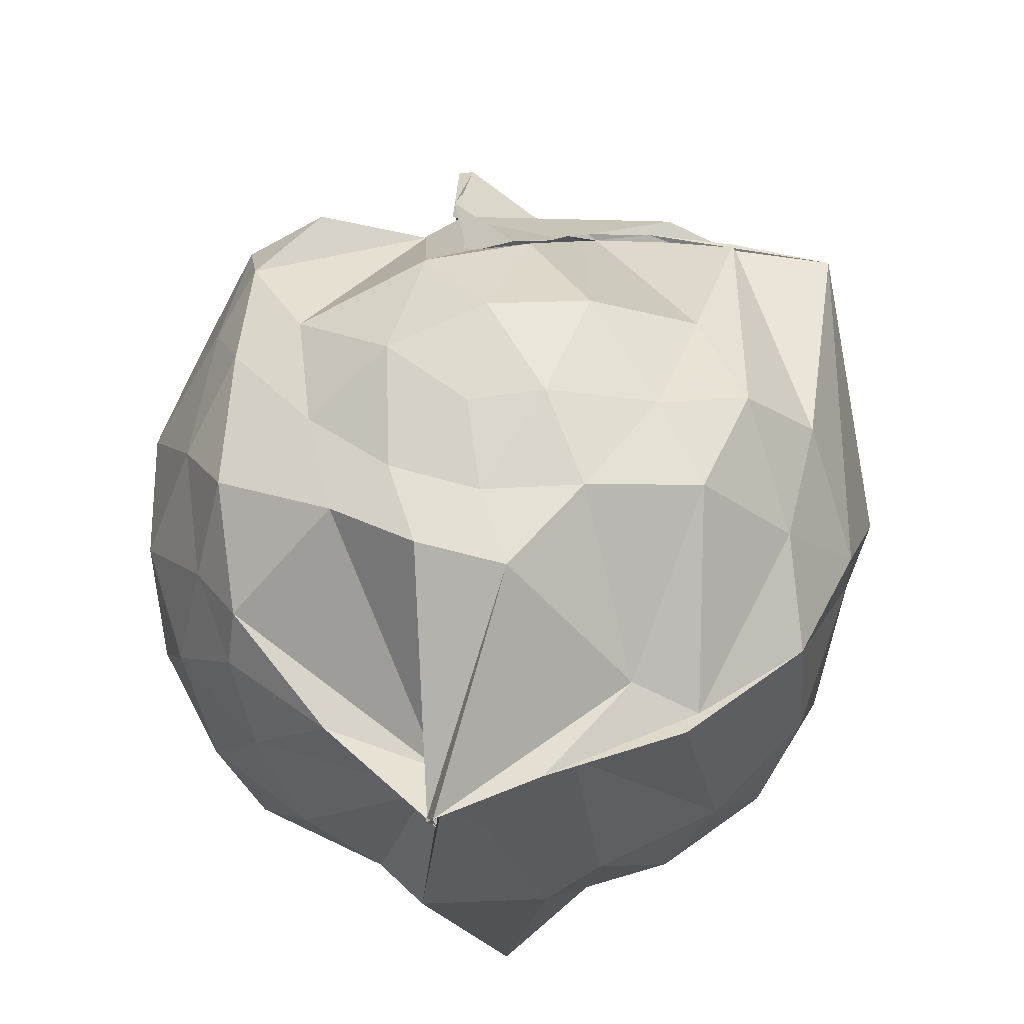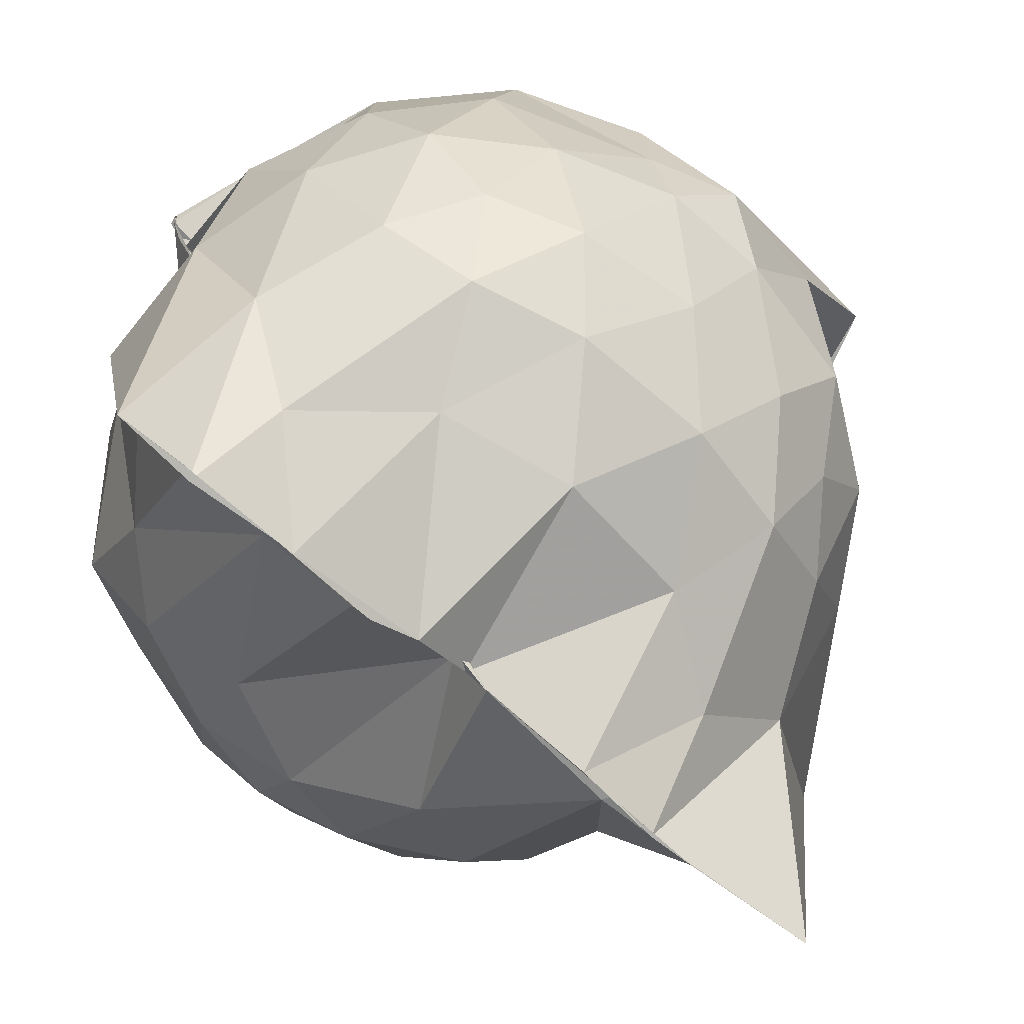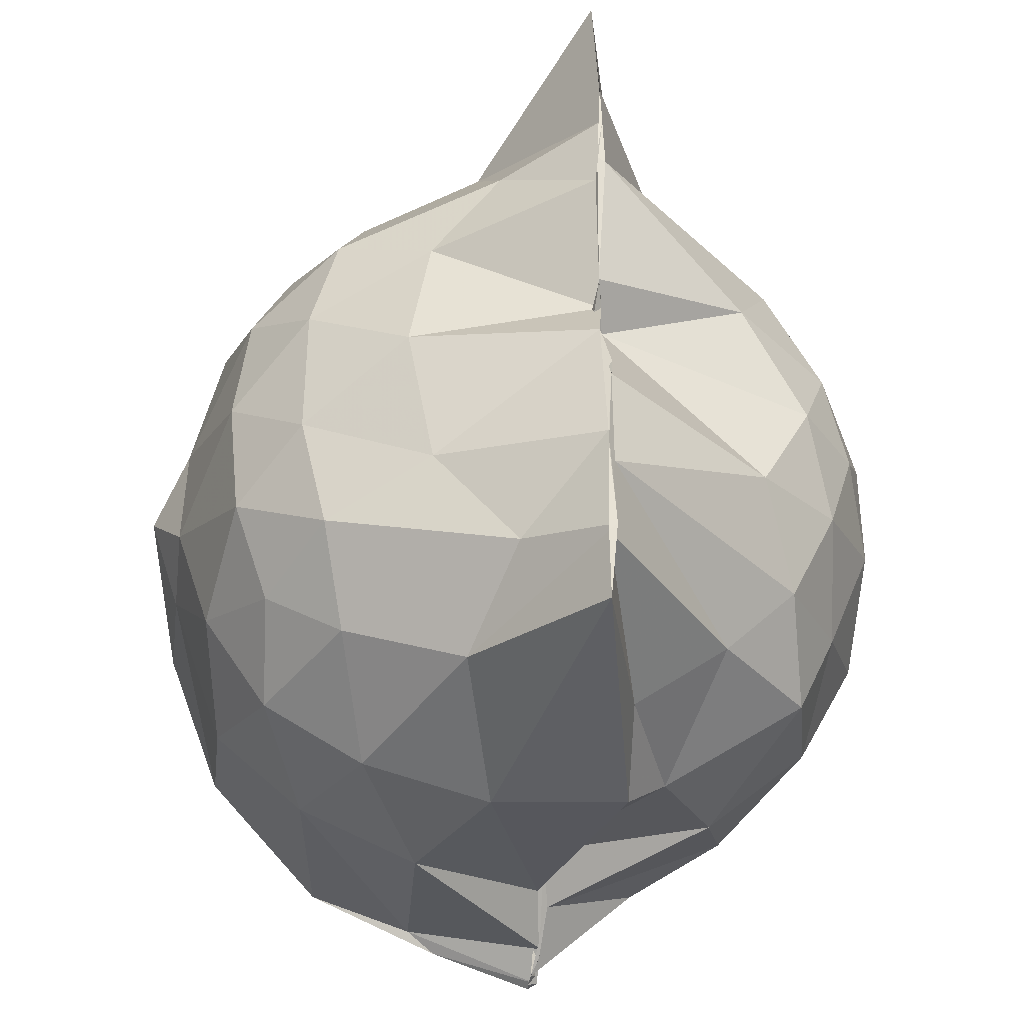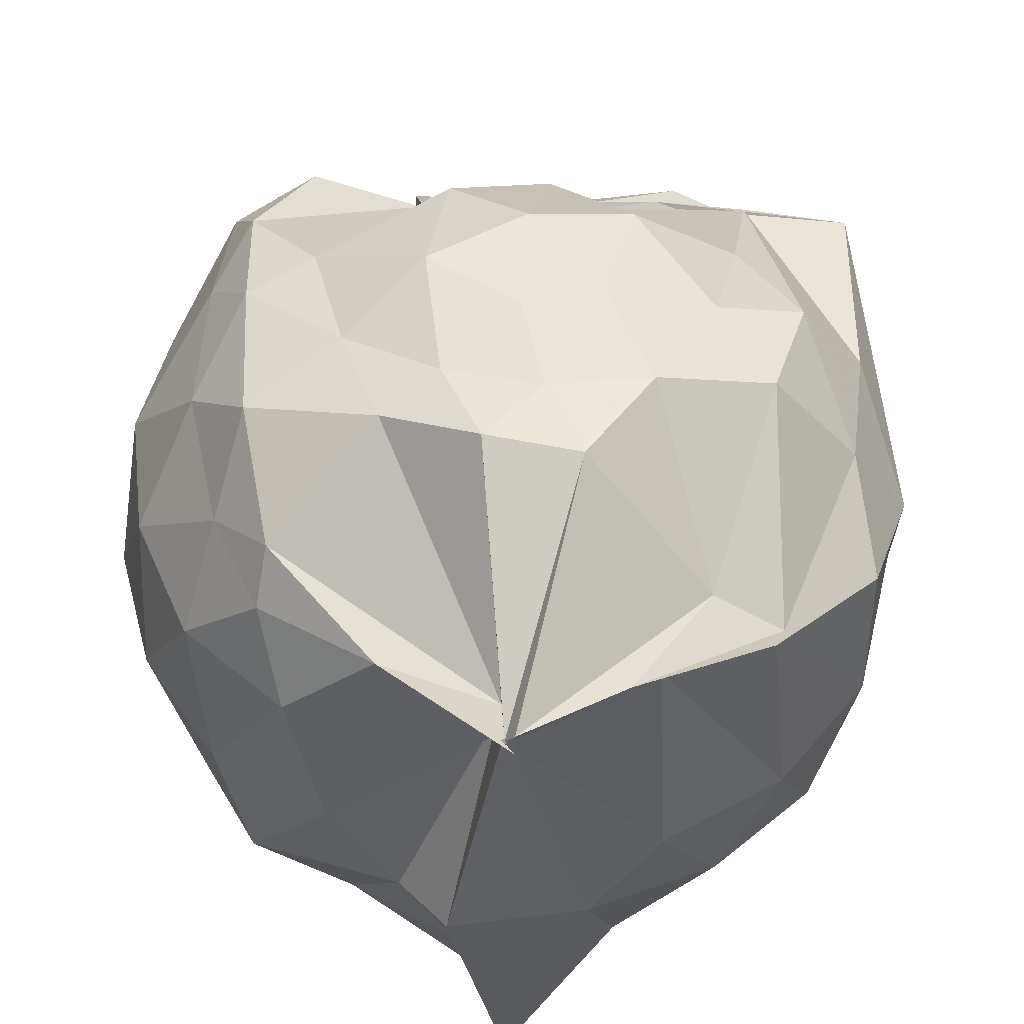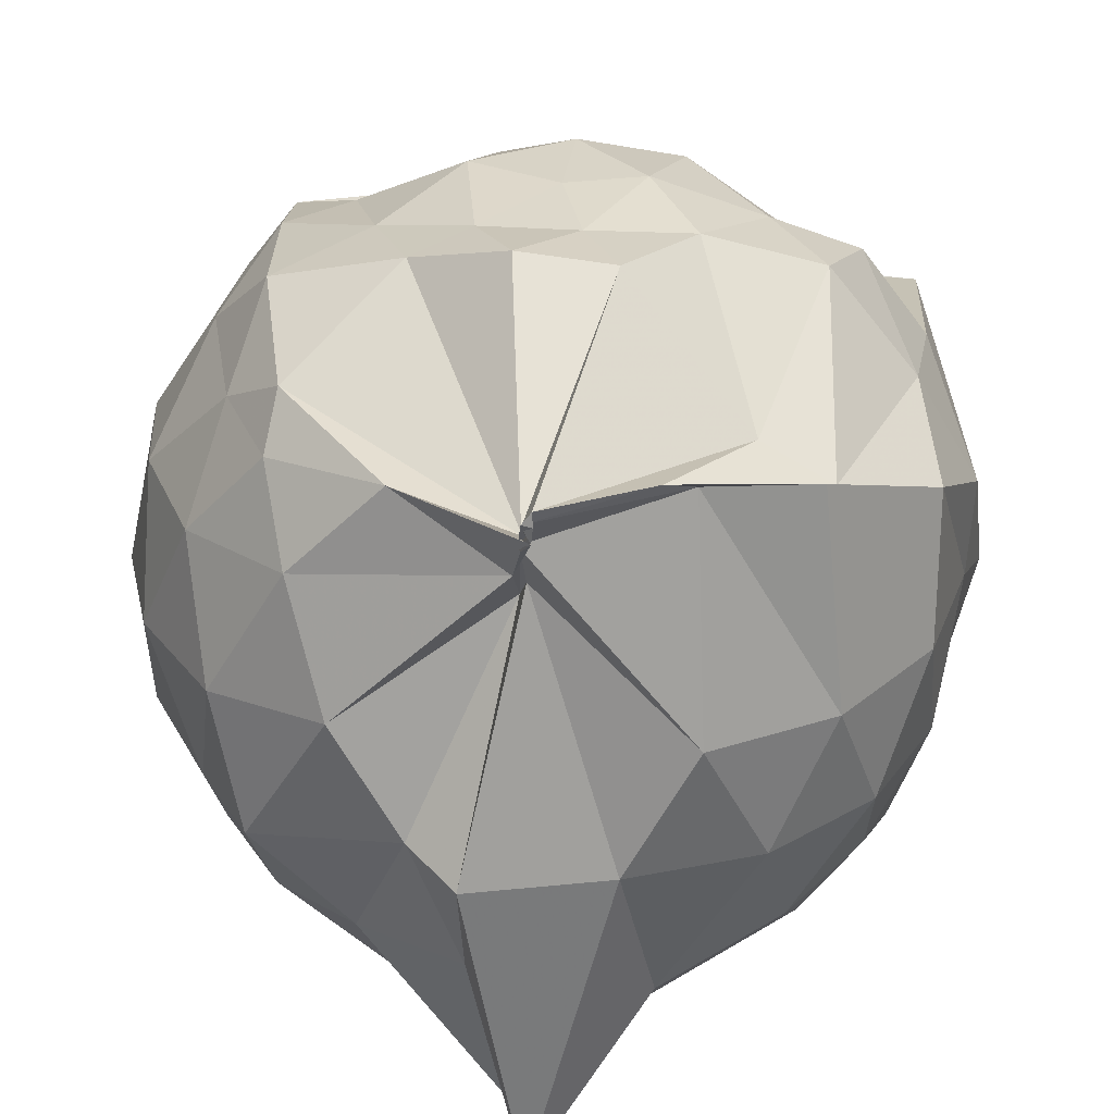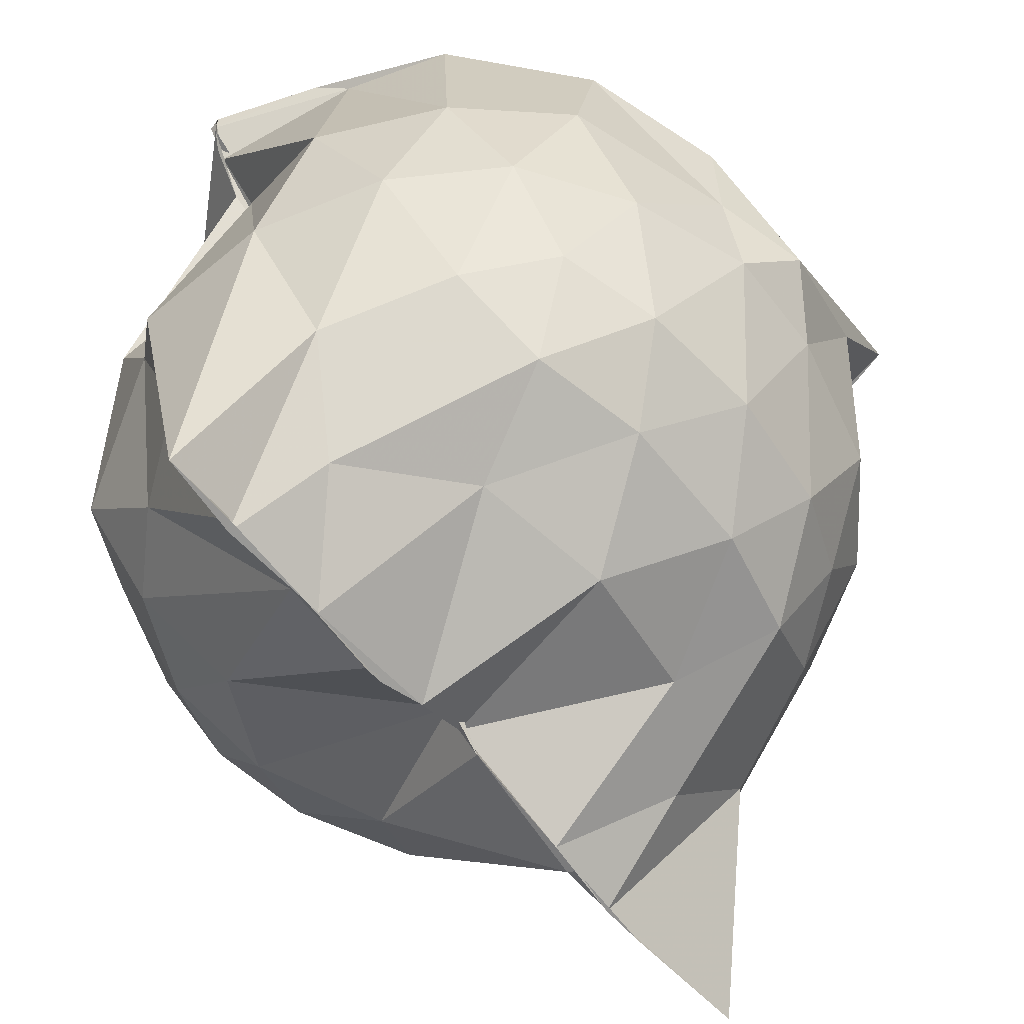
<metadata>
{"format":"obj","ext":"obj","renderer":"f3d","projection":"perspective","resolution":1024,"background":"white","views":[{"elev":-24.5,"azim":6.3,"up":"+Y"},{"elev":-72.0,"azim":50.0,"up":"+Z"},{"elev":-37.6,"azim":174.5,"up":"+Y"},{"elev":53.4,"azim":-6.0,"up":"+Z"},{"elev":28.5,"azim":-3.2,"up":"+Z"},{"elev":-60.2,"azim":38.7,"up":"+Z"}]}
</metadata>
<code>
v -0.8821 -0.1353 0.8873
v -0.9893 -0.04194 -0.7744
v -0.1544 -0.06735 0.5259
v -0.3133 0.4674 0.4419
v -0.6347 0.4937 0.4521
v -0.7019 0.5001 0.4689
v -0.7422 0.4956 0.4608
v -0.9458 0.4978 0.4243
v -0.9428 0.4963 0.4139
v -1.261 0.4994 0.6198
v -1.441 0.4522 0.5461
v -1.501 0.2169 0.5874
v -1.552 -0.09211 0.6082
v -1.521 -0.3729 0.5706
v -1.448 -0.5731 0.5423
v -1.227 -0.7418 0.564
v -0.982 -0.9689 0.5606
v -0.979 -0.9743 0.595
v -0.9999 -0.9697 0.5988
v -0.7513 -0.8872 0.6264
v -0.4264 -0.7286 0.5343
v -0.217 -0.3335 0.5592
v -0.09415 0.4039 0.4415
v -0.5092 0.4975 0.4575
v -0.651 0.5054 0.4623
v -0.7155 0.5022 0.4535
v -0.8314 0.4985 0.4616
v -0.9449 0.5011 0.3999
v -0.9567 0.5055 0.3938
v -1.422 0.4815 0.3602
v -1.605 0.3054 0.3361
v -1.692 0.0668 0.352
v -1.688 -0.218 0.3647
v -1.604 -0.4808 0.3494
v -1.417 -0.6974 0.3687
v -1.009 -0.8495 0.4353
v -0.9991 -0.936 0.5291
v -1.003 -0.913 0.5291
v -0.6861 -0.8448 0.5986
v -0.4527 -0.781 0.5651
v -0.2001 -0.5597 0.4382
v -0.07891 -0.2929 0.3118
v -0.07536 0.1953 0.1804
v -0.2391 0.4348 0.381
v -0.461 0.5381 0.4449
v -1.009 0.7249 0.2197
v -1.009 0.7804 0.1907
v -0.9777 0.7242 0.221
v -1.32 0.6256 0.08805
v -1.586 0.4309 0.0814
v -1.706 0.1876 0.08215
v -1.749 -0.08973 0.08427
v -1.706 -0.3662 0.08728
v -1.574 -0.6162 0.07992
v -1.349 -0.8006 0.1119
v -0.9928 -0.7497 0.3435
v -0.9836 -0.8225 0.4069
v -0.6745 -0.9323 0.1106
v -0.4092 -0.8107 0.1051
v -0.2091 -0.6175 0.127
v -0.08574 -0.2704 0.09282
v -0.0183 -0.08894 0.02802
v -0.1618 0.3145 -0.1212
v -0.3205 0.5265 -0.1259
v -0.5519 0.6692 -0.1492
v -0.9853 0.9785 0.02043
v -1.019 0.9667 0.03554
v -1.058 0.7396 -0.1193
v -1.446 0.5182 -0.1994
v -1.626 0.2902 -0.2013
v -1.708 0.04341 -0.1728
v -1.707 -0.217 -0.1706
v -1.603 -0.4748 -0.1945
v -1.515 -0.6683 -0.206
v -1.212 -0.8413 -0.124
v -1.12 -0.9228 -0.1842
v -0.8213 -0.9269 -0.1607
v -0.539 -0.8492 -0.1668
v -0.3171 -0.7009 -0.1498
v -0.1724 -0.4749 -0.1385
v -0.09082 -0.2088 -0.09422
v -0.09597 0.0283 -0.09695
v -0.3134 0.3812 -0.3464
v -0.4829 0.5042 -0.4205
v -0.7515 0.63 -0.4896
v -0.9922 0.8722 -0.8499
v -1.093 0.6245 -0.4717
v -1.219 0.5249 -0.4148
v -1.449 0.343 -0.4459
v -1.581 0.117 -0.4137
v -1.64 -0.08667 -0.3648
v -1.574 -0.2916 -0.4118
v -1.468 -0.5159 -0.4265
v -1.311 -0.6705 -0.4234
v -1.104 -0.8221 -0.4166
v -0.9956 -0.8781 -0.8757
v -0.7399 -0.7893 -0.512
v -0.4763 -0.6785 -0.4241
v -0.308 -0.5519 -0.3478
v -0.23 -0.356 -0.416
v -0.2019 -0.08662 -0.4192
v -0.2308 0.1784 -0.407
v -0.2929 -0.07776 0.7154
v -0.3985 0.1375 0.6665
v -0.665 0.5044 0.4345
v -0.7507 0.4955 0.4403
v -0.9306 0.5004 0.4294
v -1.034 0.5008 0.4961
v -1.401 0.3306 0.6748
v -1.423 0.08005 0.7311
v -1.441 -0.2373 0.7525
v -1.418 -0.5029 0.6505
v -0.99 -0.8173 0.4965
v -0.9983 -0.955 0.5864
v -0.9805 -0.9712 0.6242
v -0.5633 -0.6785 0.6045
v -0.3928 -0.309 0.7796
v -0.4837 -0.1207 0.8036
v -0.6218 0.1131 0.8405
v -0.7668 0.3469 0.7016
v -0.9865 0.2604 0.8022
v -1.276 0.1442 0.7507
v -1.237 -0.1204 0.8028
v -1.18 -0.3478 0.8305
v -0.9906 -0.4564 0.8848
v -0.7993 -0.5124 0.875
v -0.6385 -0.3324 0.8589
v -0.7154 -0.1223 0.8919
v -0.8406 0.09245 0.8895
v -1.057 0.004851 0.8813
v -1.052 -0.2666 0.8571
v -0.8555 -0.3393 0.873
v -0.4235 0.3133 -0.5544
v -0.7895 0.4314 -0.6974
v -1.007 0.4674 -0.8745
v -1.003 0.567 -0.8748
v -1.012 0.342 -0.8664
v -1.357 0.1459 -0.6079
v -1.508 -0.08626 -0.5297
v -1.389 -0.3147 -0.5792
v -1.014 -0.5152 -0.8537
v -0.9944 -0.7104 -0.8725
v -1.012 -0.6939 -0.8764
v -0.8317 -0.6266 -0.7161
v -0.4259 -0.4854 -0.555
v -0.3656 -0.243 -0.5775
v -0.3657 0.06494 -0.5797
v -0.6339 0.2198 -0.6666
v -0.9873 0.2742 -0.8743
v -0.9931 0.3494 -0.8715
v -0.9971 0.03134 -0.8108
v -1.015 -0.0414 -0.7107
v -1.009 -0.2964 -0.8733
v -0.9993 -0.4882 -0.8745
v -0.9998 -0.4493 -0.8712
v -0.6491 -0.3795 -0.6669
v -0.5864 -0.09097 -0.7168
v -1.007 -0.01589 -0.7683
v -0.9982 0.02811 -0.8087
v -0.9843 -0.03337 -0.7604
v -1.013 -0.2492 -0.861
v -0.9919 -0.1456 -0.8429
f 3 23 4
f 4 23 24
f 4 24 5
f 5 24 25
f 5 25 6
f 6 25 26
f 6 26 7
f 7 26 27
f 7 27 8
f 8 27 28
f 8 28 9
f 9 28 29
f 9 29 10
f 10 29 30
f 10 30 11
f 11 30 31
f 11 31 12
f 12 31 32
f 12 32 13
f 13 32 33
f 13 33 14
f 14 33 34
f 14 34 15
f 15 34 35
f 15 35 16
f 16 35 36
f 16 36 17
f 17 36 37
f 17 37 18
f 18 37 38
f 18 38 19
f 19 38 39
f 19 39 20
f 20 39 40
f 20 40 21
f 21 40 41
f 21 41 22
f 22 41 42
f 22 42 3
f 3 42 23
f 23 43 24
f 24 43 44
f 24 44 25
f 25 44 45
f 25 45 26
f 26 45 46
f 26 46 27
f 27 46 47
f 27 47 28
f 28 47 48
f 28 48 29
f 29 48 49
f 29 49 30
f 30 49 50
f 30 50 31
f 31 50 51
f 31 51 32
f 32 51 52
f 32 52 33
f 33 52 53
f 33 53 34
f 34 53 54
f 34 54 35
f 35 54 55
f 35 55 36
f 36 55 56
f 36 56 37
f 37 56 57
f 37 57 38
f 38 57 58
f 38 58 39
f 39 58 59
f 39 59 40
f 40 59 60
f 40 60 41
f 41 60 61
f 41 61 42
f 42 61 62
f 42 62 23
f 23 62 43
f 43 63 44
f 44 63 64
f 44 64 45
f 45 64 65
f 45 65 46
f 46 65 66
f 46 66 47
f 47 66 67
f 47 67 48
f 48 67 68
f 48 68 49
f 49 68 69
f 49 69 50
f 50 69 70
f 50 70 51
f 51 70 71
f 51 71 52
f 52 71 72
f 52 72 53
f 53 72 73
f 53 73 54
f 54 73 74
f 54 74 55
f 55 74 75
f 55 75 56
f 56 75 76
f 56 76 57
f 57 76 77
f 57 77 58
f 58 77 78
f 58 78 59
f 59 78 79
f 59 79 60
f 60 79 80
f 60 80 61
f 61 80 81
f 61 81 62
f 62 81 82
f 62 82 43
f 43 82 63
f 63 83 64
f 64 83 84
f 64 84 65
f 65 84 85
f 65 85 66
f 66 85 86
f 66 86 67
f 67 86 87
f 67 87 68
f 68 87 88
f 68 88 69
f 69 88 89
f 69 89 70
f 70 89 90
f 70 90 71
f 71 90 91
f 71 91 72
f 72 91 92
f 72 92 73
f 73 92 93
f 73 93 74
f 74 93 94
f 74 94 75
f 75 94 95
f 75 95 76
f 76 95 96
f 76 96 77
f 77 96 97
f 77 97 78
f 78 97 98
f 78 98 79
f 79 98 99
f 79 99 80
f 80 99 100
f 80 100 81
f 81 100 101
f 81 101 82
f 82 101 102
f 82 102 63
f 63 102 83
f 103 104 118
f 104 119 118
f 104 105 119
f 105 120 119
f 105 106 120
f 106 107 120
f 107 121 120
f 107 108 121
f 108 122 121
f 108 109 122
f 109 110 122
f 110 123 122
f 110 111 123
f 111 124 123
f 111 112 124
f 112 113 124
f 113 125 124
f 113 114 125
f 114 126 125
f 114 115 126
f 115 116 126
f 116 127 126
f 116 117 127
f 117 118 127
f 117 103 118
f 118 119 128
f 119 129 128
f 119 120 129
f 120 121 129
f 121 130 129
f 121 122 130
f 122 123 130
f 123 131 130
f 123 124 131
f 124 125 131
f 125 132 131
f 125 126 132
f 126 127 132
f 127 128 132
f 127 118 128
f 133 148 134
f 134 148 149
f 134 149 135
f 135 149 150
f 135 150 136
f 136 150 137
f 137 150 151
f 137 151 138
f 138 151 152
f 138 152 139
f 139 152 140
f 140 152 153
f 140 153 141
f 141 153 154
f 141 154 142
f 142 154 143
f 143 154 155
f 143 155 144
f 144 155 156
f 144 156 145
f 145 156 146
f 146 156 157
f 146 157 147
f 147 157 148
f 147 148 133
f 148 158 149
f 149 158 159
f 149 159 150
f 150 159 151
f 151 159 160
f 151 160 152
f 152 160 153
f 153 160 161
f 153 161 154
f 154 161 155
f 155 161 162
f 155 162 156
f 156 162 157
f 157 162 158
f 157 158 148
f 3 4 103
f 103 4 104
f 4 5 104
f 104 5 105
f 5 6 105
f 105 6 106
f 6 7 106
f 7 8 106
f 106 8 107
f 8 9 107
f 107 9 108
f 9 10 108
f 108 10 109
f 10 11 109
f 11 12 109
f 109 12 110
f 12 13 110
f 110 13 111
f 13 14 111
f 111 14 112
f 14 15 112
f 15 16 112
f 112 16 113
f 16 17 113
f 113 17 114
f 17 18 114
f 114 18 115
f 18 19 115
f 19 20 115
f 115 20 116
f 20 21 116
f 116 21 117
f 21 22 117
f 117 22 103
f 22 3 103
f 83 133 84
f 84 133 134
f 84 134 85
f 85 134 135
f 85 135 86
f 86 135 136
f 86 136 87
f 87 136 88
f 88 136 137
f 88 137 89
f 89 137 138
f 89 138 90
f 90 138 139
f 90 139 91
f 91 139 92
f 92 139 140
f 92 140 93
f 93 140 141
f 93 141 94
f 94 141 142
f 94 142 95
f 95 142 96
f 96 142 143
f 96 143 97
f 97 143 144
f 97 144 98
f 98 144 145
f 98 145 99
f 99 145 100
f 100 145 146
f 100 146 101
f 101 146 147
f 101 147 102
f 102 147 133
f 102 133 83
f 128 129 1
f 129 130 1
f 130 131 1
f 131 132 1
f 132 128 1
f 159 158 2
f 160 159 2
f 161 160 2
f 162 161 2
f 158 162 2

</code>
